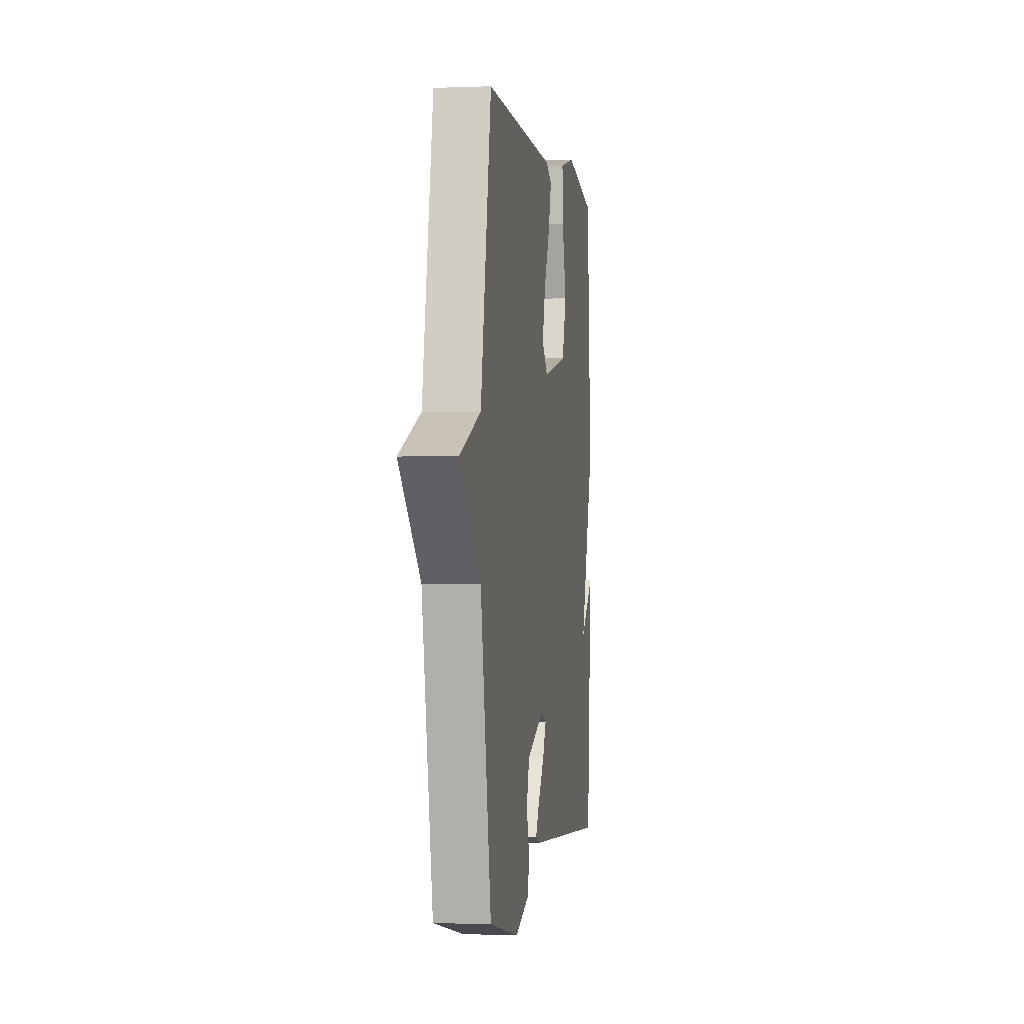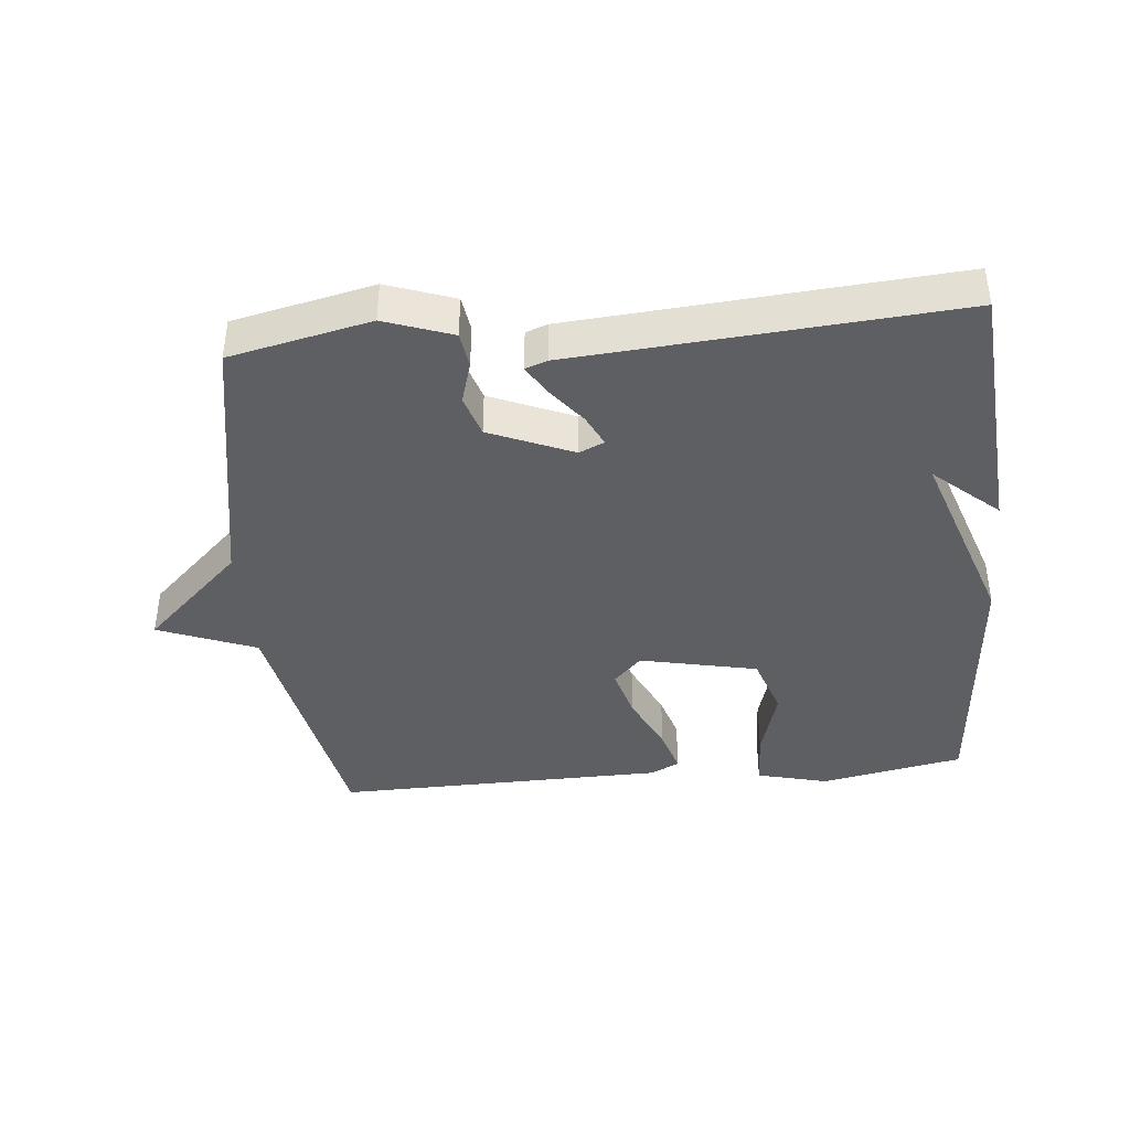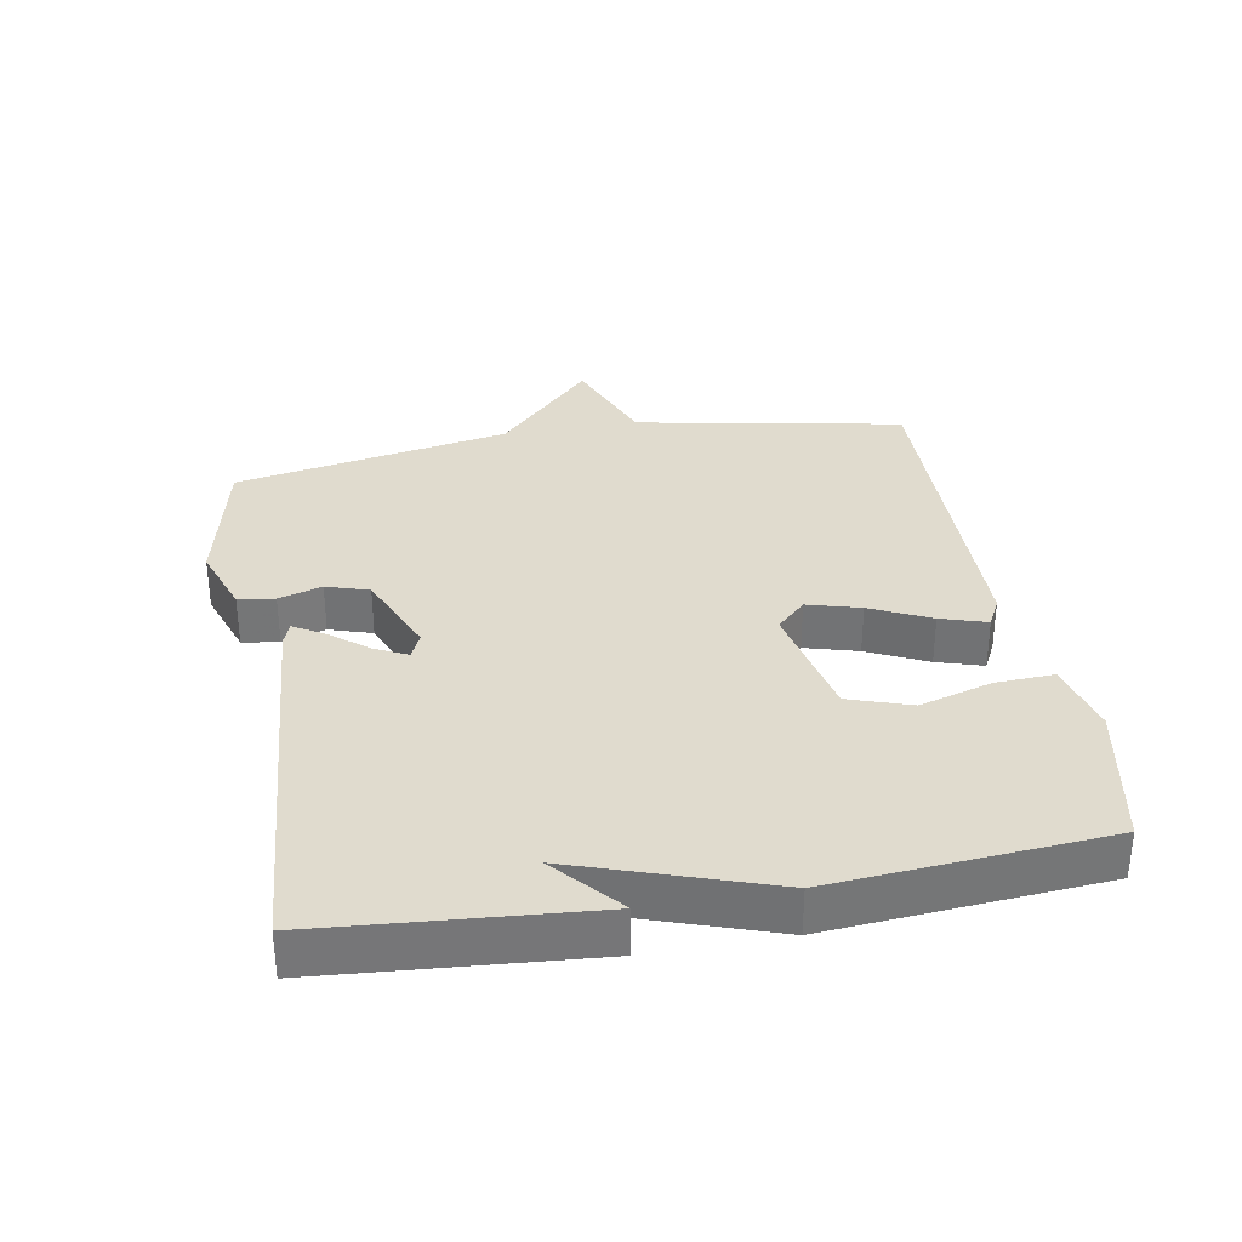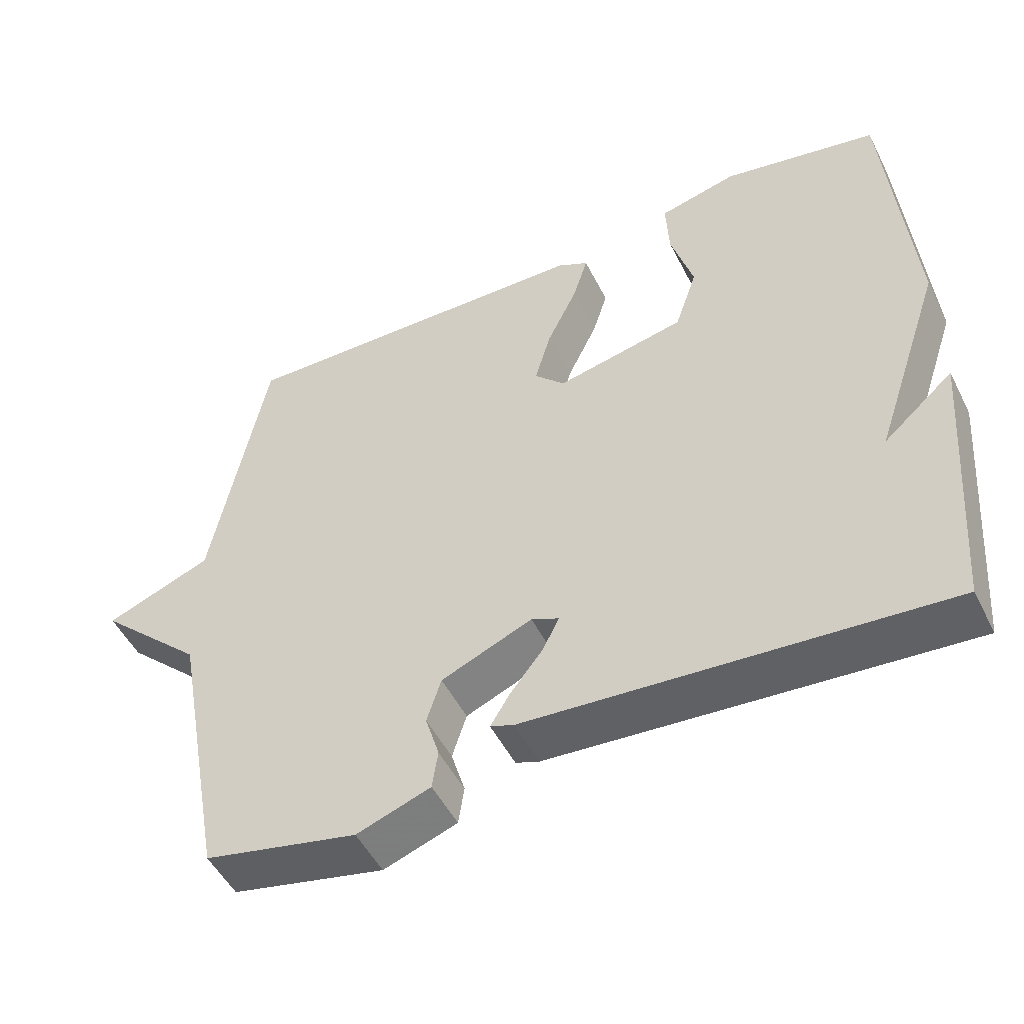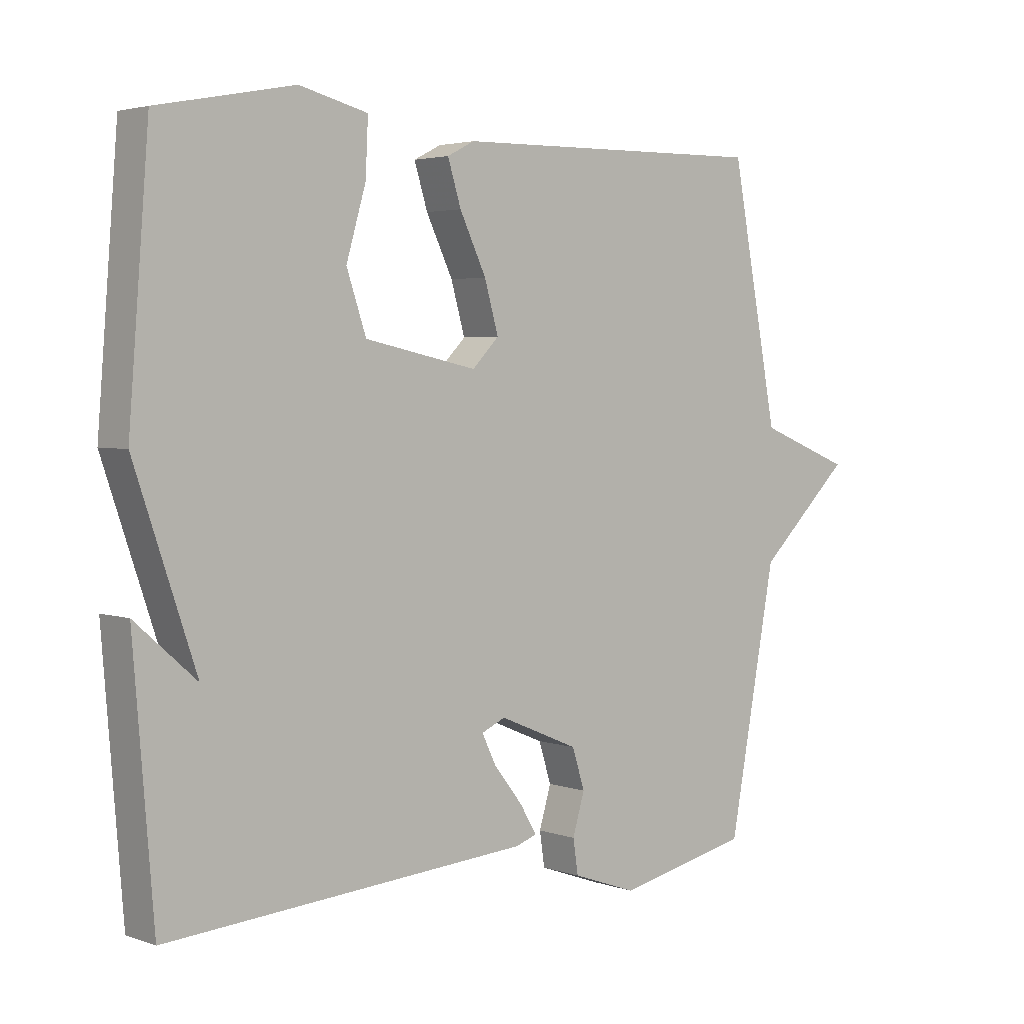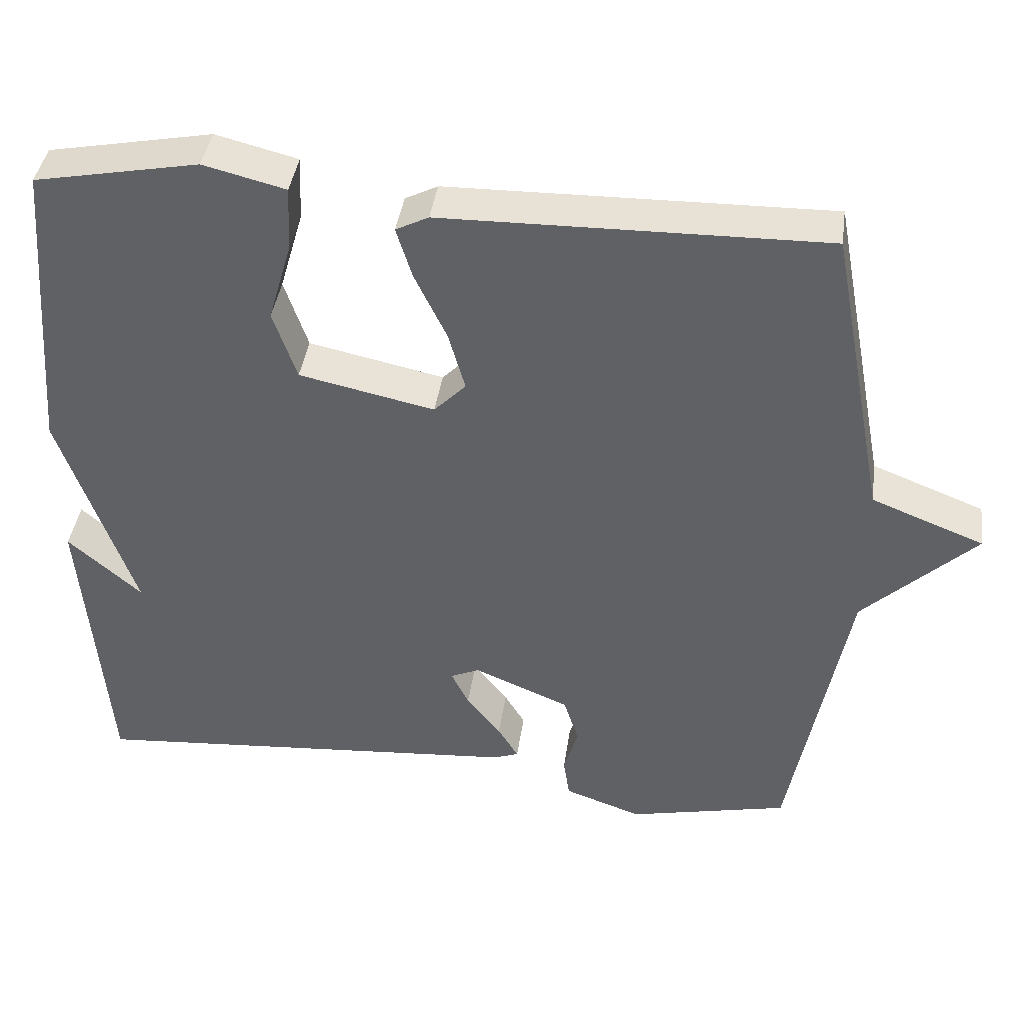
<metadata>
{"format":"obj","ext":"obj","renderer":"f3d","projection":"perspective","resolution":1024,"background":"white","views":[{"elev":-1.0,"azim":98.5,"up":"+Z"},{"elev":-40.7,"azim":-174.6,"up":"+Y"},{"elev":33.5,"azim":-100.1,"up":"+Y"},{"elev":-50.5,"azim":-153.8,"up":"+Z"},{"elev":3.3,"azim":-40.9,"up":"+Z"},{"elev":40.8,"azim":8.0,"up":"+Z"}]}
</metadata>
<code>
v -0.5 0.07 -0.5
v -0.532 0.07 -0.103
v -0.435 0.07 -0.188
v -0.532 0.07 0.097
v -0.5 0.07 0.5
v -0.284 0.07 0.542
v -0.176 0.07 0.515
v -0.18 0.07 0.429
v -0.211 0.07 0.322
v -0.18 0.07 0.23
v -0.002 0.07 0.192
v 0.04 0.07 0.235
v 0.018 0.07 0.313
v -0.024 0.07 0.401
v -0.045 0.07 0.469
v -0.002 0.07 0.491
v 0.5 0.07 0.5
v 0.575 0.07 0.106
v 0.723 0.07 0.048
v 0.575 0.07 -0.094
v 0.5 0.07 -0.5
v 0.288 0.07 -0.547
v 0.186 0.07 -0.511
v 0.178 0.07 -0.457
v 0.197 0.07 -0.393
v 0.177 0.07 -0.33
v 0.051 0.07 -0.277
v 0.013 0.07 -0.294
v 0.036 0.07 -0.341
v 0.081 0.07 -0.398
v 0.108 0.07 -0.443
v 0.075 0.07 -0.455
v -0.5 0 -0.5
v -0.532 0 -0.103
v -0.435 0 -0.188
v -0.532 0 0.097
v -0.5 0 0.5
v -0.284 0 0.542
v -0.176 0 0.515
v -0.18 0 0.429
v -0.211 0 0.322
v -0.18 0 0.23
v -0.002 0 0.192
v 0.04 0 0.235
v 0.018 0 0.313
v -0.024 0 0.401
v -0.045 0 0.469
v -0.002 0 0.491
v 0.5 0 0.5
v 0.575 0 0.106
v 0.723 0 0.048
v 0.575 0 -0.094
v 0.5 0 -0.5
v 0.288 0 -0.547
v 0.186 0 -0.511
v 0.178 0 -0.457
v 0.197 0 -0.393
v 0.177 0 -0.33
v 0.051 0 -0.277
v 0.013 0 -0.294
v 0.036 0 -0.341
v 0.081 0 -0.398
v 0.108 0 -0.443
v 0.075 0 -0.455
f 31 32 1
f 30 31 1
f 29 30 1
f 28 29 1
f 27 28 1
f 23 24 25
f 22 23 25
f 21 22 25
f 20 21 25
f 20 25 26
f 19 20 26
f 18 19 26
f 16 17 18
f 15 16 18
f 14 15 18
f 13 14 18
f 12 13 18
f 18 26 27
f 12 18 27
f 11 12 27
f 7 8 9
f 6 7 9
f 5 6 9
f 4 5 9
f 3 4 9
f 3 9 10
f 1 2 3
f 10 11 27
f 3 10 27
f 1 3 27
f 33 64 63
f 33 63 62
f 33 62 61
f 33 61 60
f 33 60 59
f 57 56 55
f 57 55 54
f 57 54 53
f 57 53 52
f 58 57 52
f 58 52 51
f 58 51 50
f 50 49 48
f 50 48 47
f 50 47 46
f 50 46 45
f 50 45 44
f 59 58 50
f 59 50 44
f 59 44 43
f 41 40 39
f 41 39 38
f 41 38 37
f 41 37 36
f 41 36 35
f 42 41 35
f 35 34 33
f 59 43 42
f 59 42 35
f 59 35 33
f 1 33 34 2
f 2 34 35 3
f 3 35 36 4
f 4 36 37 5
f 5 37 38 6
f 6 38 39 7
f 7 39 40 8
f 8 40 41 9
f 9 41 42 10
f 10 42 43 11
f 11 43 44 12
f 12 44 45 13
f 13 45 46 14
f 14 46 47 15
f 15 47 48 16
f 16 48 49 17
f 17 49 50 18
f 18 50 51 19
f 19 51 52 20
f 20 52 53 21
f 21 53 54 22
f 22 54 55 23
f 23 55 56 24
f 24 56 57 25
f 25 57 58 26
f 26 58 59 27
f 27 59 60 28
f 28 60 61 29
f 29 61 62 30
f 30 62 63 31
f 31 63 64 32
f 32 64 33 1

</code>
